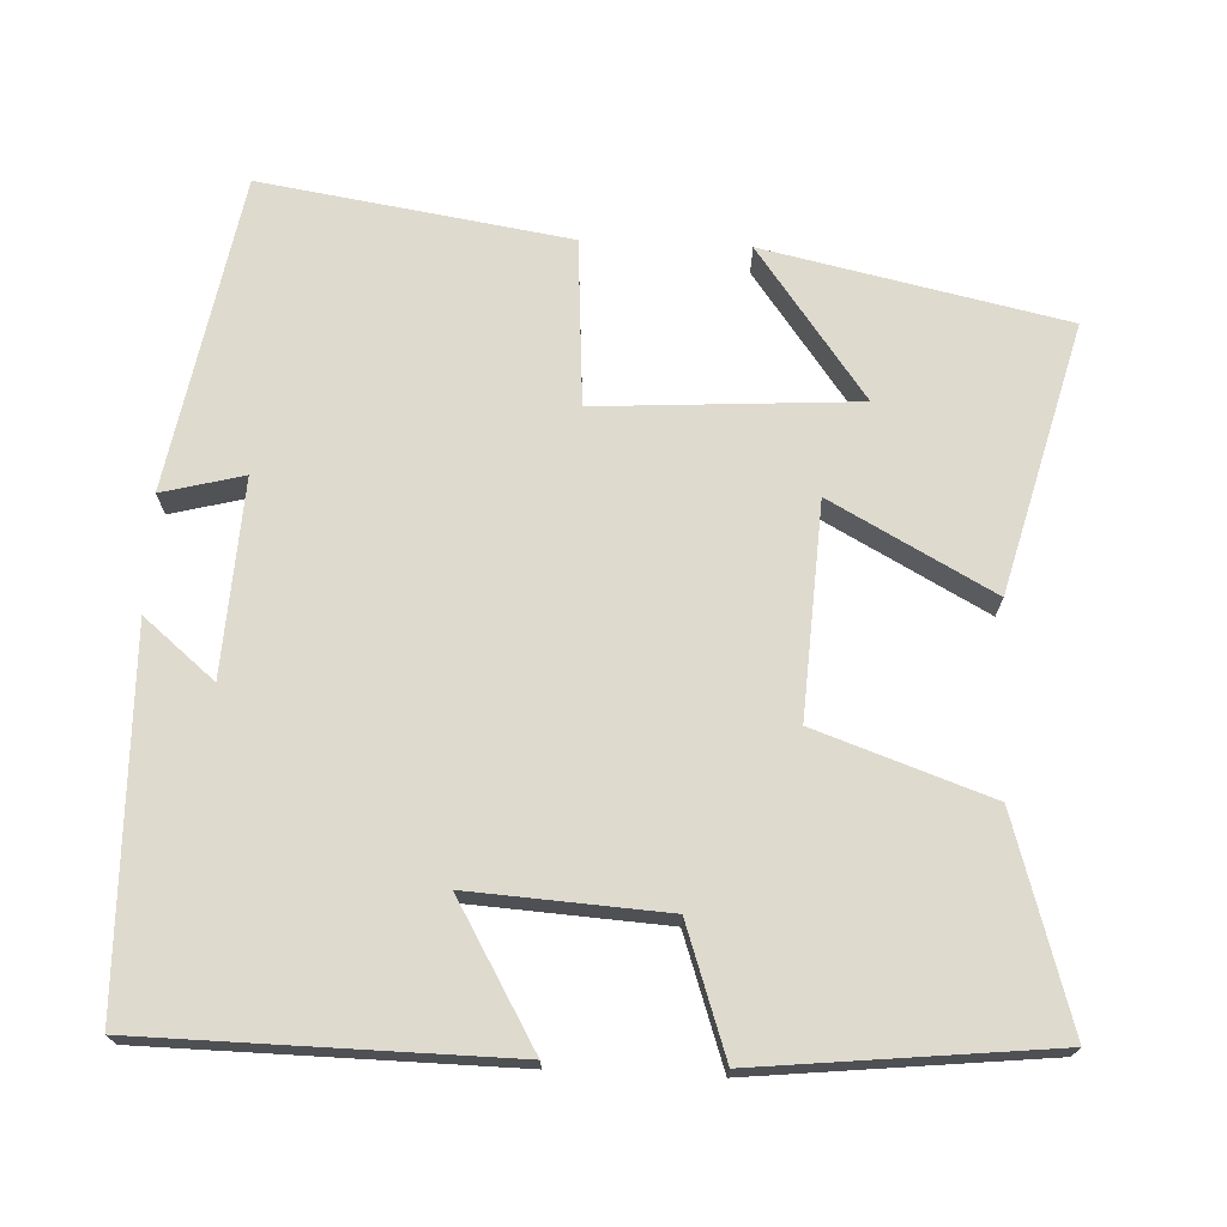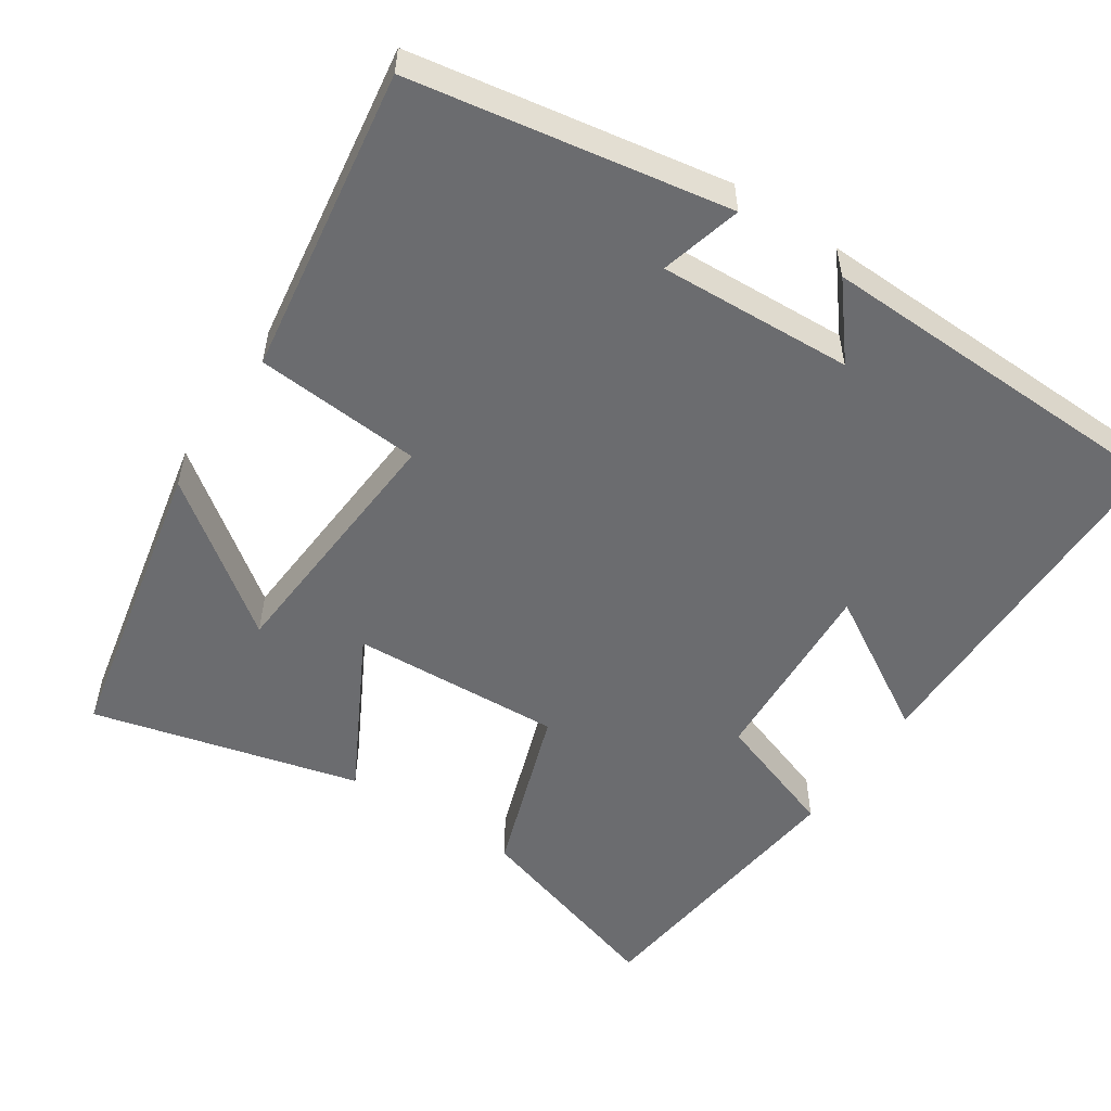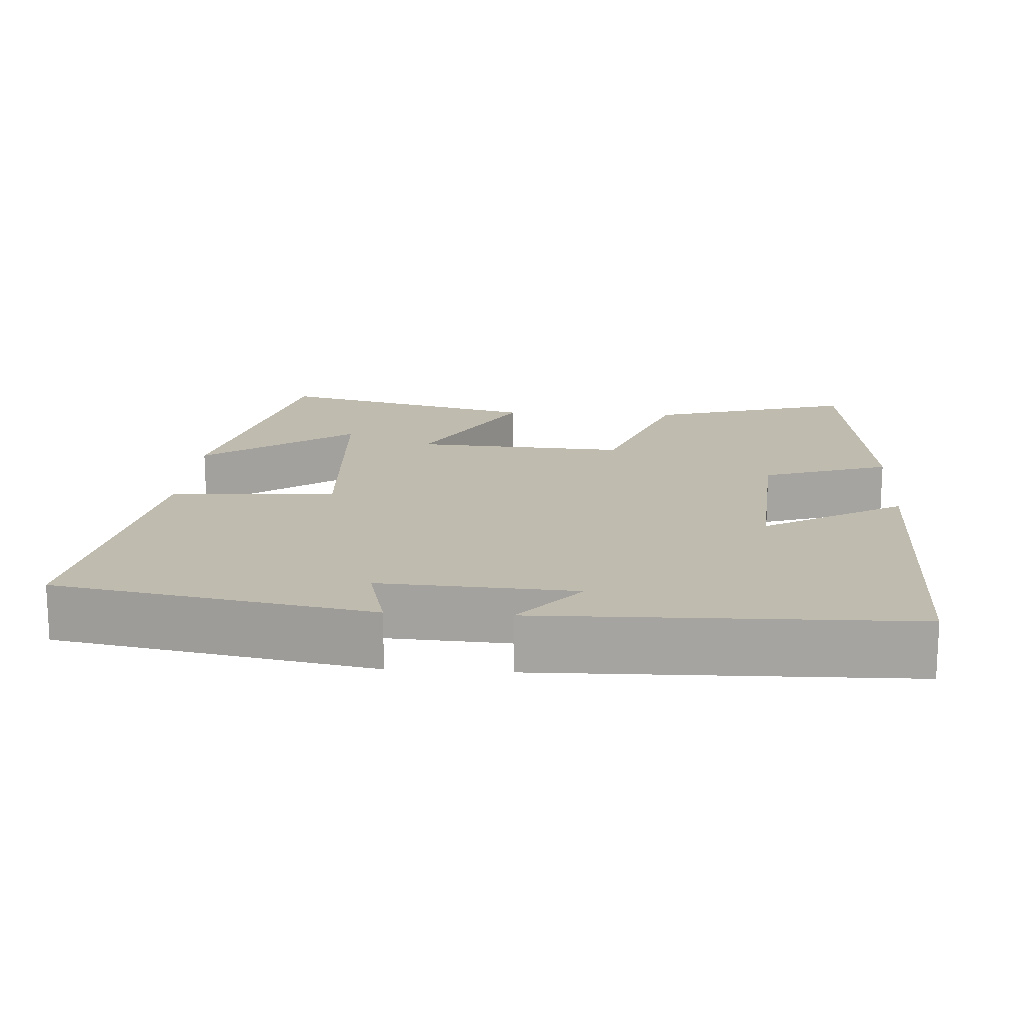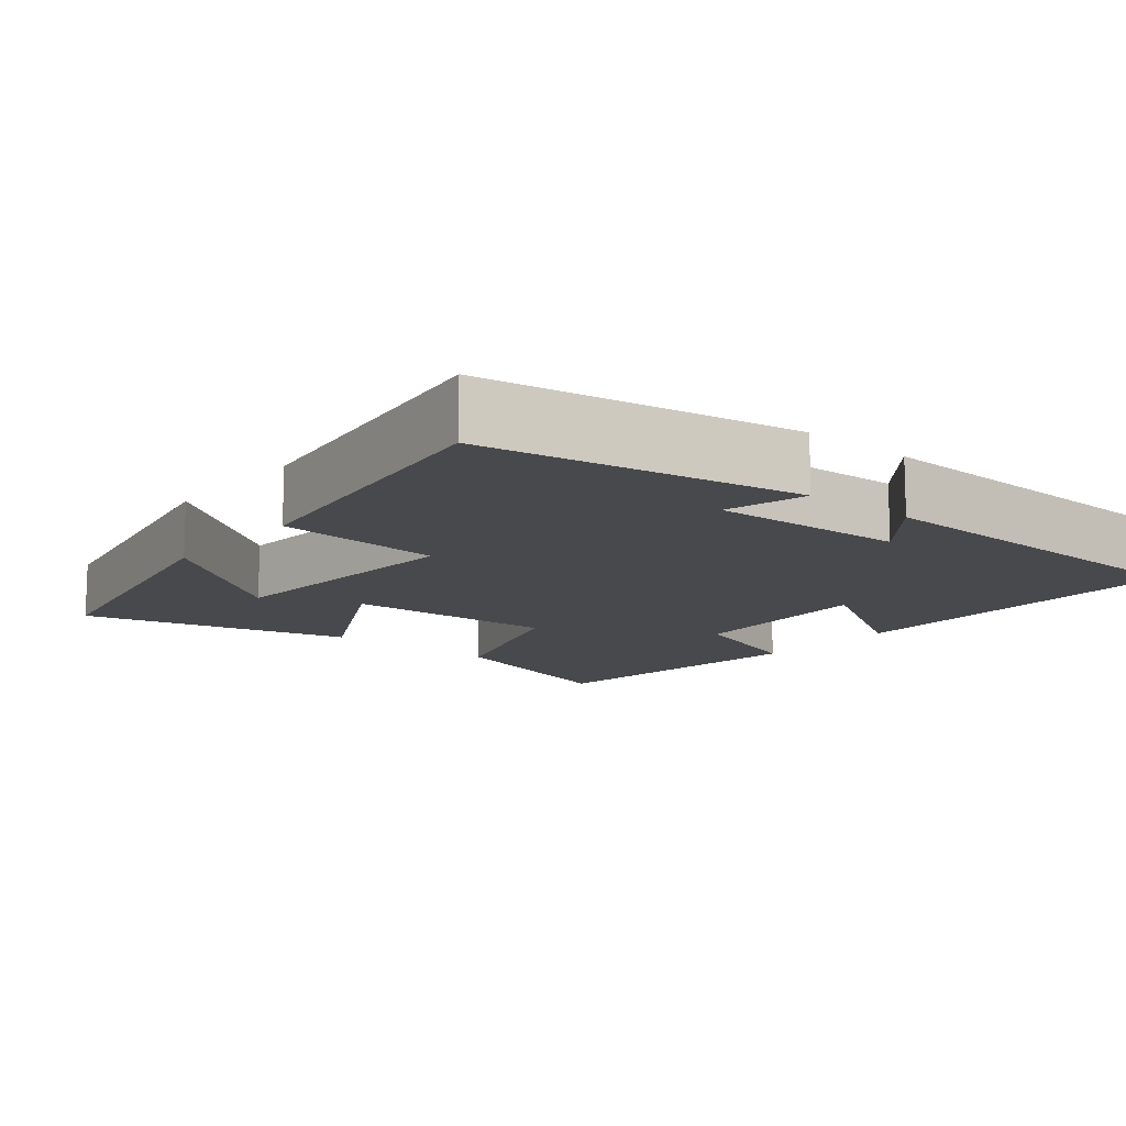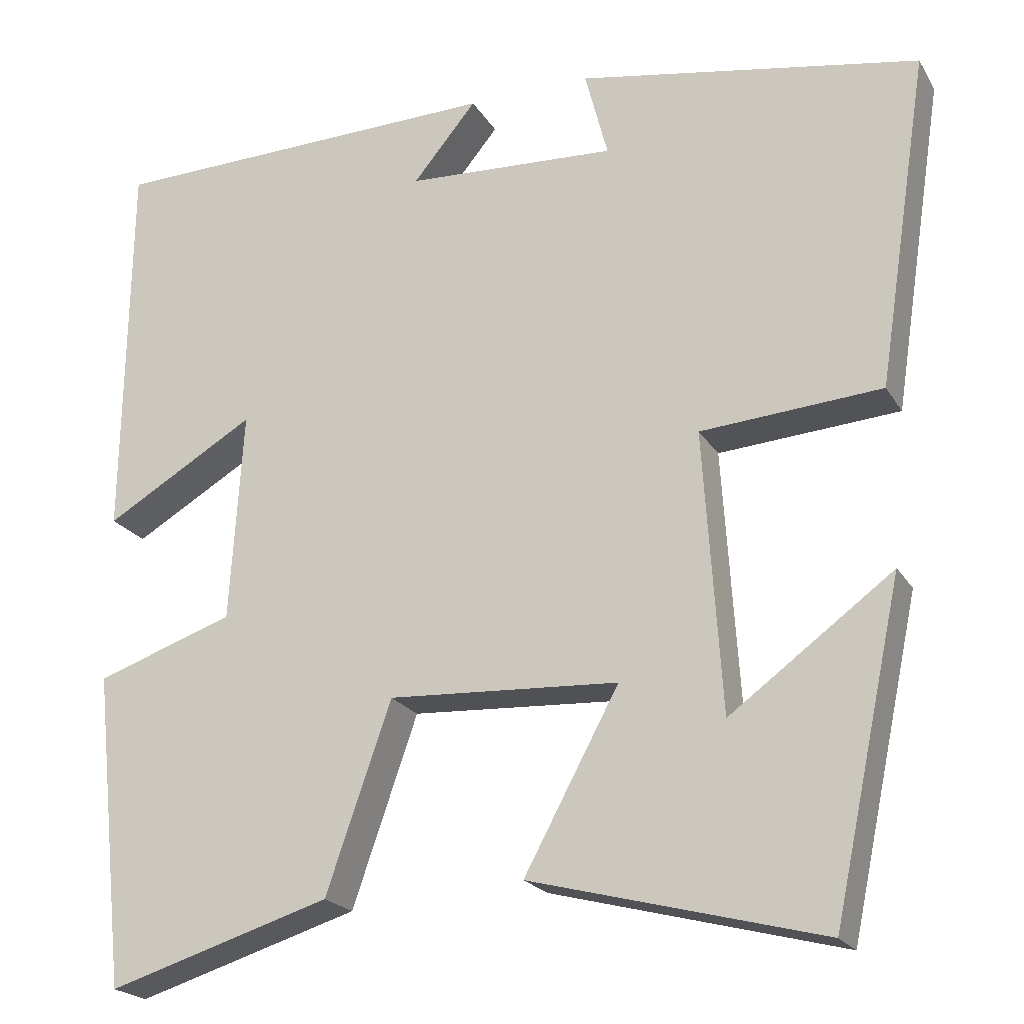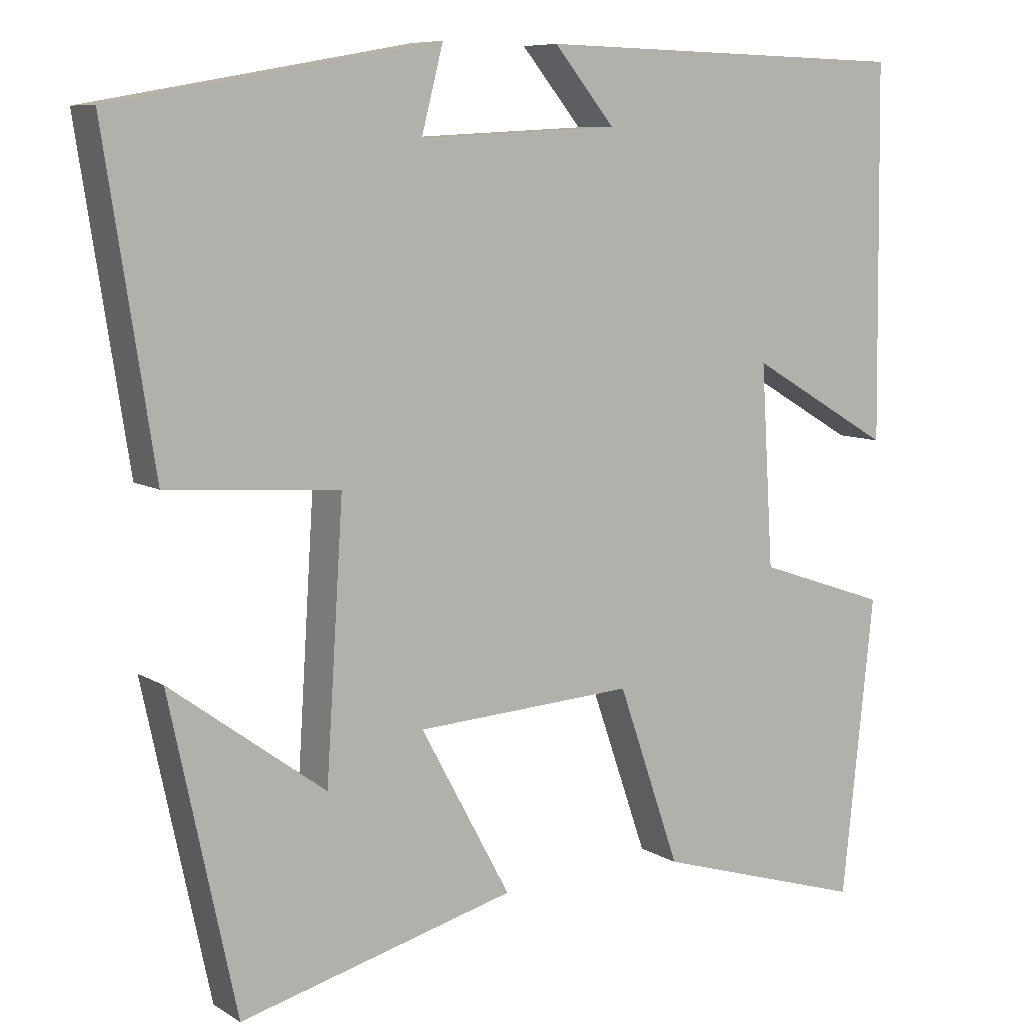
<metadata>
{"format":"obj","ext":"obj","renderer":"f3d","projection":"perspective","resolution":1024,"background":"white","views":[{"elev":71.2,"azim":92.6,"up":"+Y"},{"elev":-53.7,"azim":-33.9,"up":"+Y"},{"elev":16.2,"azim":3.8,"up":"+Y"},{"elev":-12.5,"azim":-40.1,"up":"+Y"},{"elev":-21.3,"azim":-156.9,"up":"+Z"},{"elev":8.2,"azim":-32.2,"up":"+Z"}]}
</metadata>
<code>
v 0.494 0.07 0.489
v 0.5 0.07 0.01
v 0.315 0.07 0.118
v 0.331 0.07 -0.14
v 0.5 0.07 -0.198
v 0.459 0.07 -0.583
v 0.186 0.07 -0.5
v 0.106 0.07 -0.27
v -0.176 0.07 -0.286
v -0.06 0.07 -0.5
v -0.415 0.07 -0.593
v -0.5 0.07 -0.196
v -0.301 0.07 -0.342
v -0.279 0.07 0.002
v -0.5 0.07 0.018
v -0.563 0.07 0.425
v -0.145 0.07 0.5
v -0.173 0.07 0.392
v 0.085 0.07 0.406
v 0.007 0.07 0.5
v 0.494 0 0.489
v 0.5 0 0.01
v 0.315 0 0.118
v 0.331 0 -0.14
v 0.5 0 -0.198
v 0.459 0 -0.583
v 0.186 0 -0.5
v 0.106 0 -0.27
v -0.176 0 -0.286
v -0.06 0 -0.5
v -0.415 0 -0.593
v -0.5 0 -0.196
v -0.301 0 -0.342
v -0.279 0 0.002
v -0.5 0 0.018
v -0.563 0 0.425
v -0.145 0 0.5
v -0.173 0 0.392
v 0.085 0 0.406
v 0.007 0 0.5
f 19 20 1 2
f 16 17 18
f 15 16 18
f 14 15 18
f 13 14 18 19
f 11 12 13
f 9 10 11 13
f 9 13 19
f 8 9 19
f 6 7 8
f 5 6 8
f 4 5 8
f 3 4 8 19
f 2 3 19
f 22 21 40 39
f 38 37 36
f 38 36 35
f 38 35 34
f 39 38 34 33
f 33 32 31
f 33 31 30 29
f 39 33 29
f 39 29 28
f 28 27 26
f 28 26 25
f 28 25 24
f 39 28 24 23
f 39 23 22
f 1 21 22 2
f 2 22 23 3
f 3 23 24 4
f 4 24 25 5
f 5 25 26 6
f 6 26 27 7
f 7 27 28 8
f 8 28 29 9
f 9 29 30 10
f 10 30 31 11
f 11 31 32 12
f 12 32 33 13
f 13 33 34 14
f 14 34 35 15
f 15 35 36 16
f 16 36 37 17
f 17 37 38 18
f 18 38 39 19
f 19 39 40 20
f 20 40 21 1

</code>
